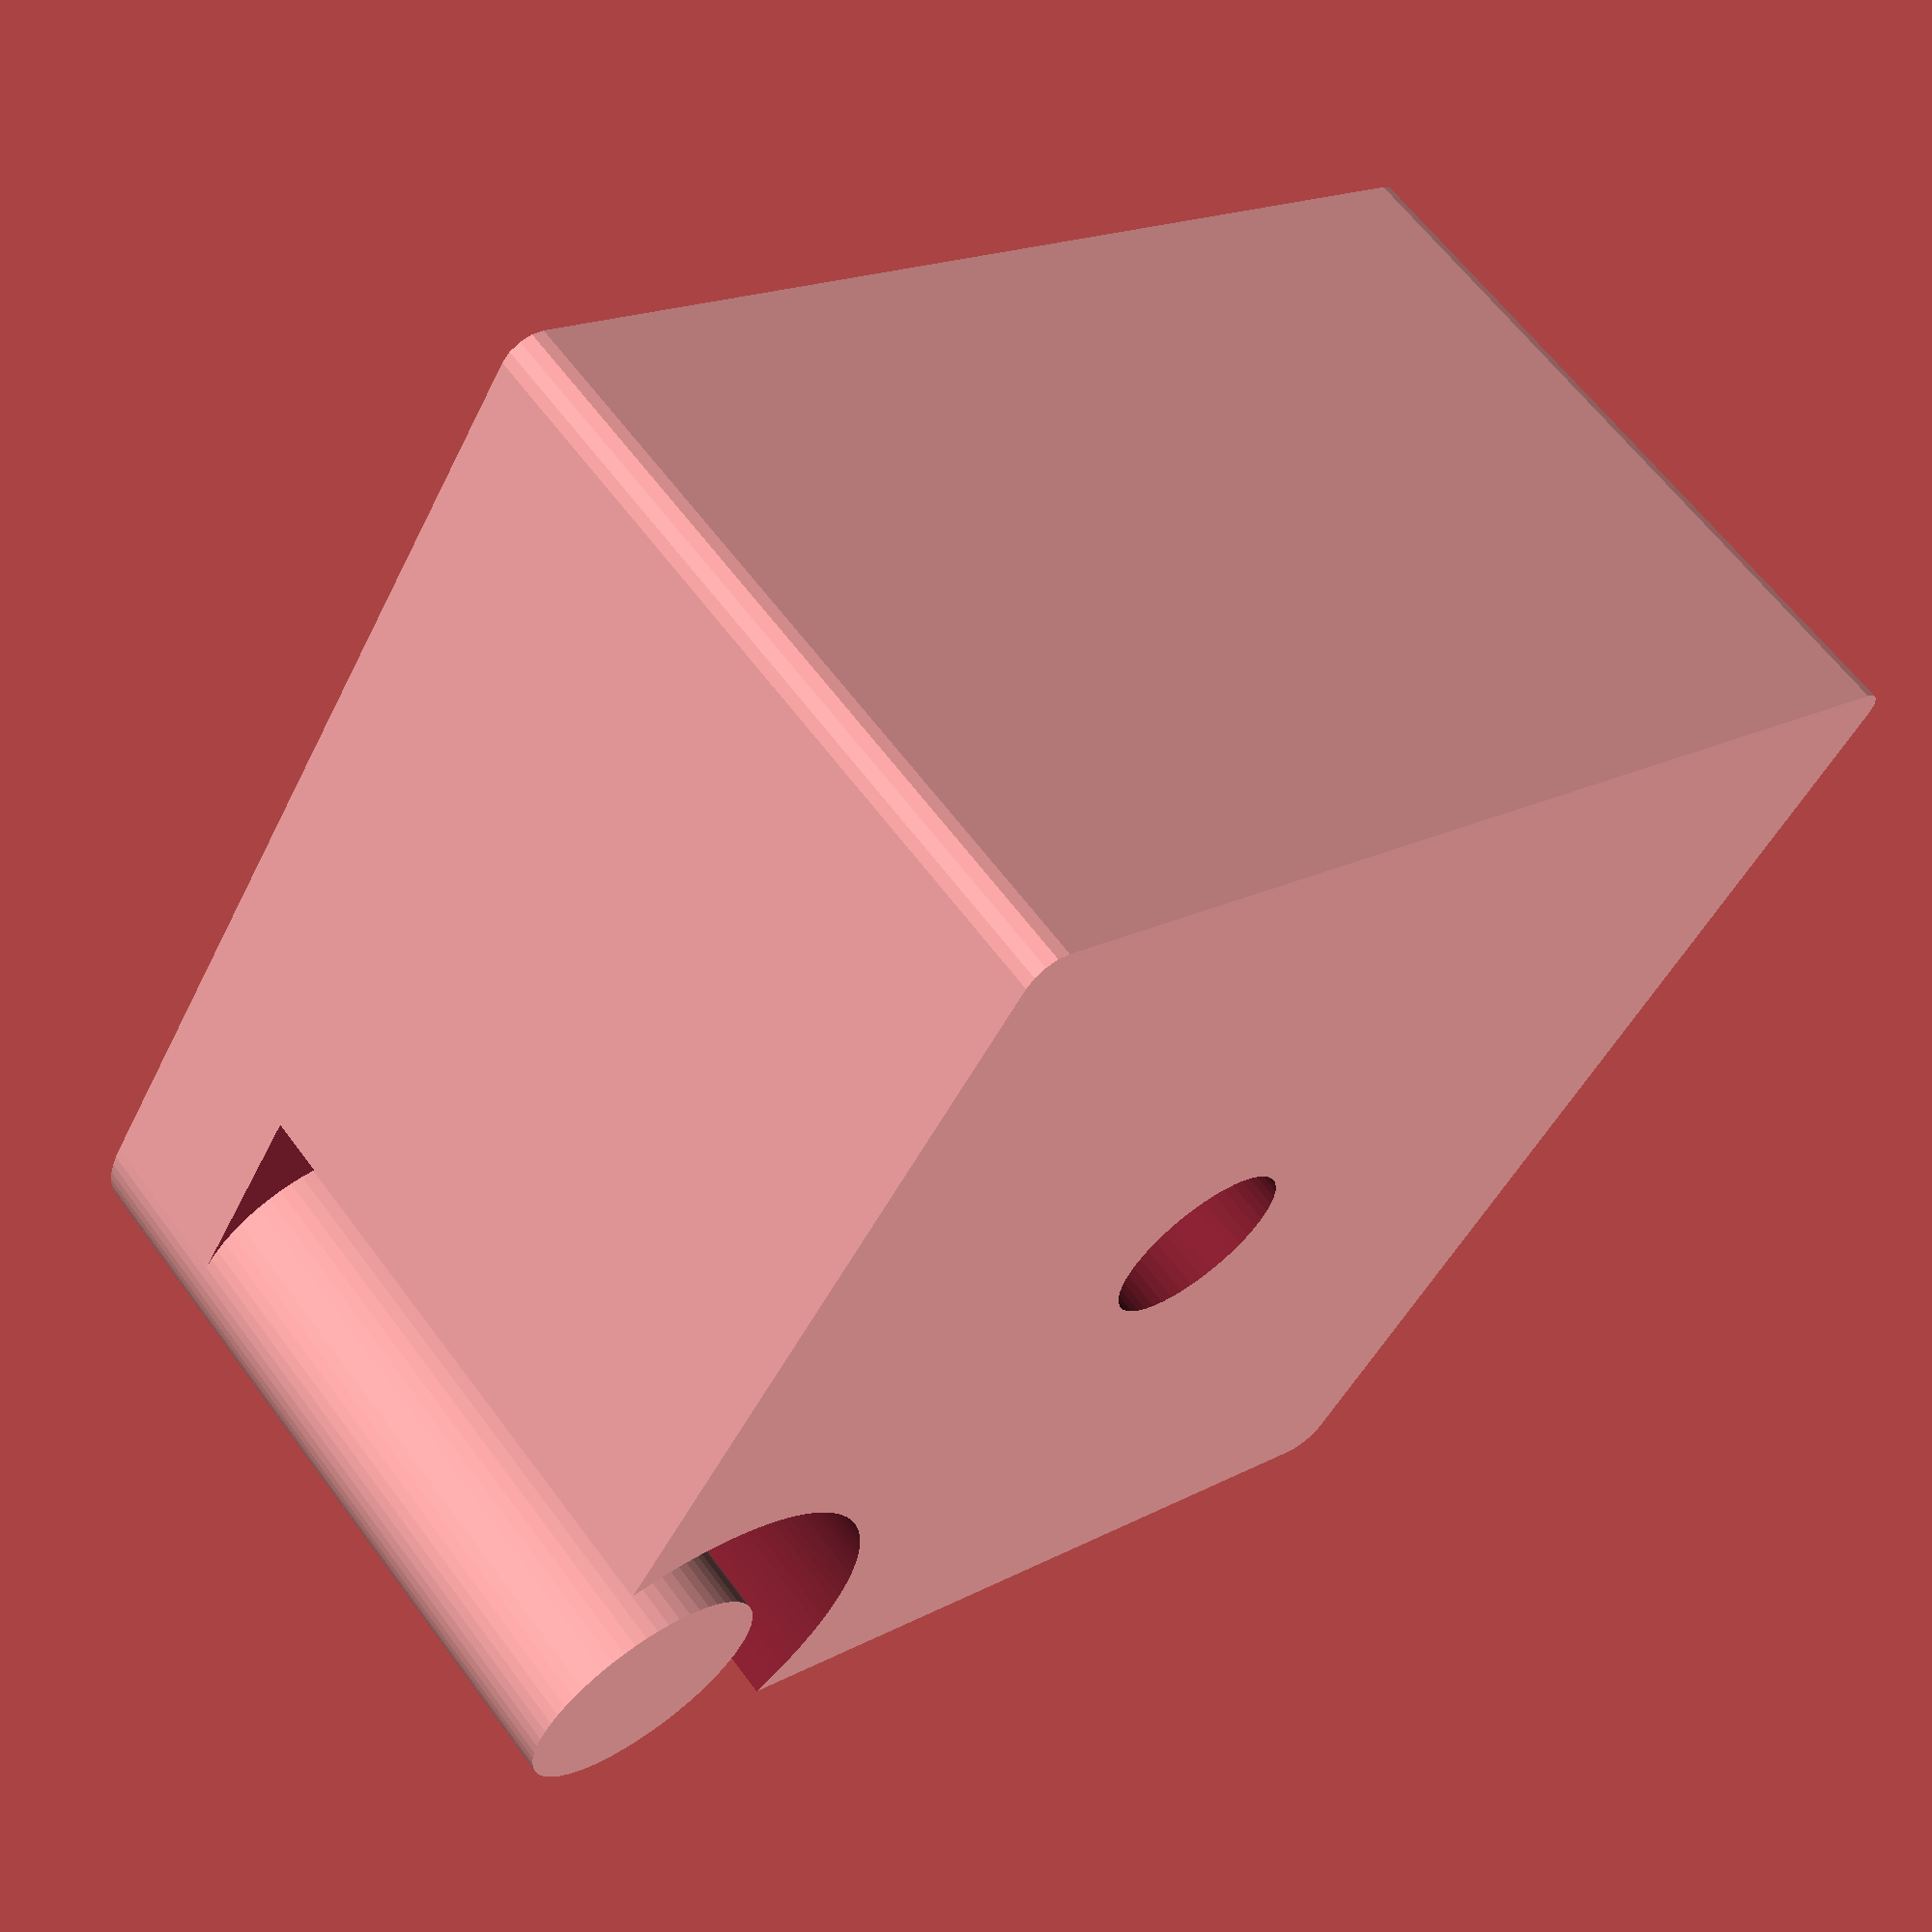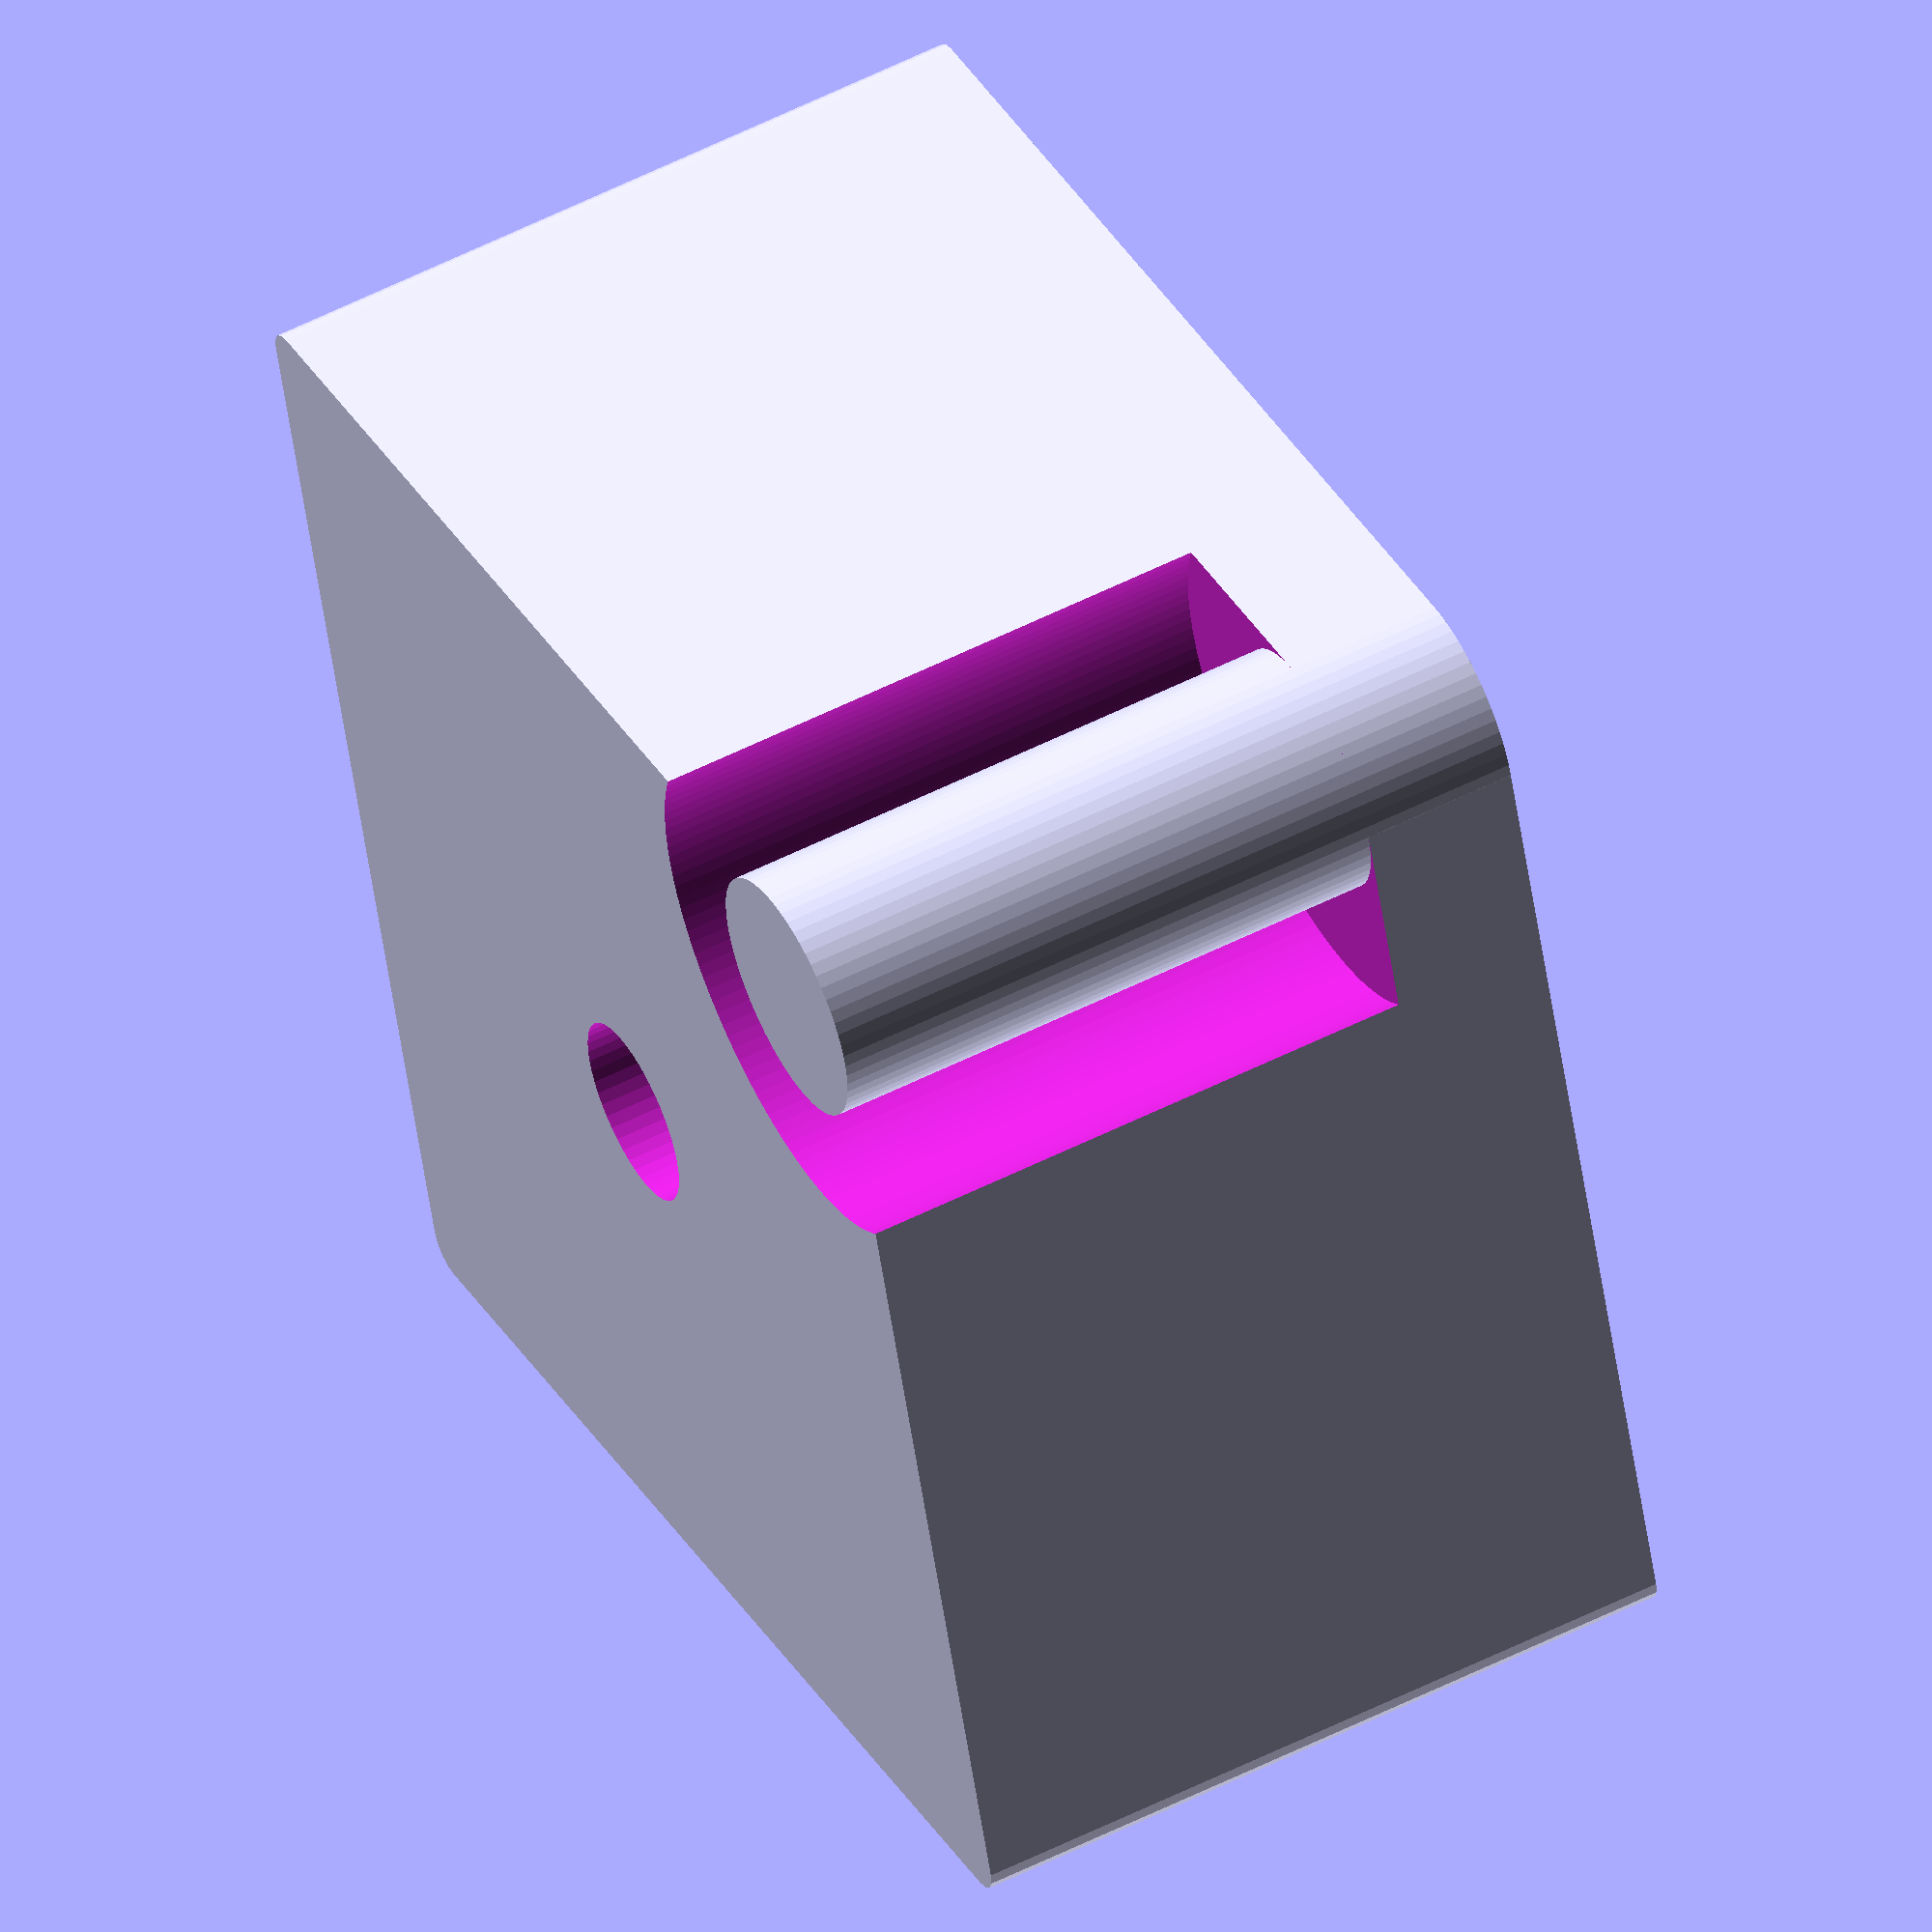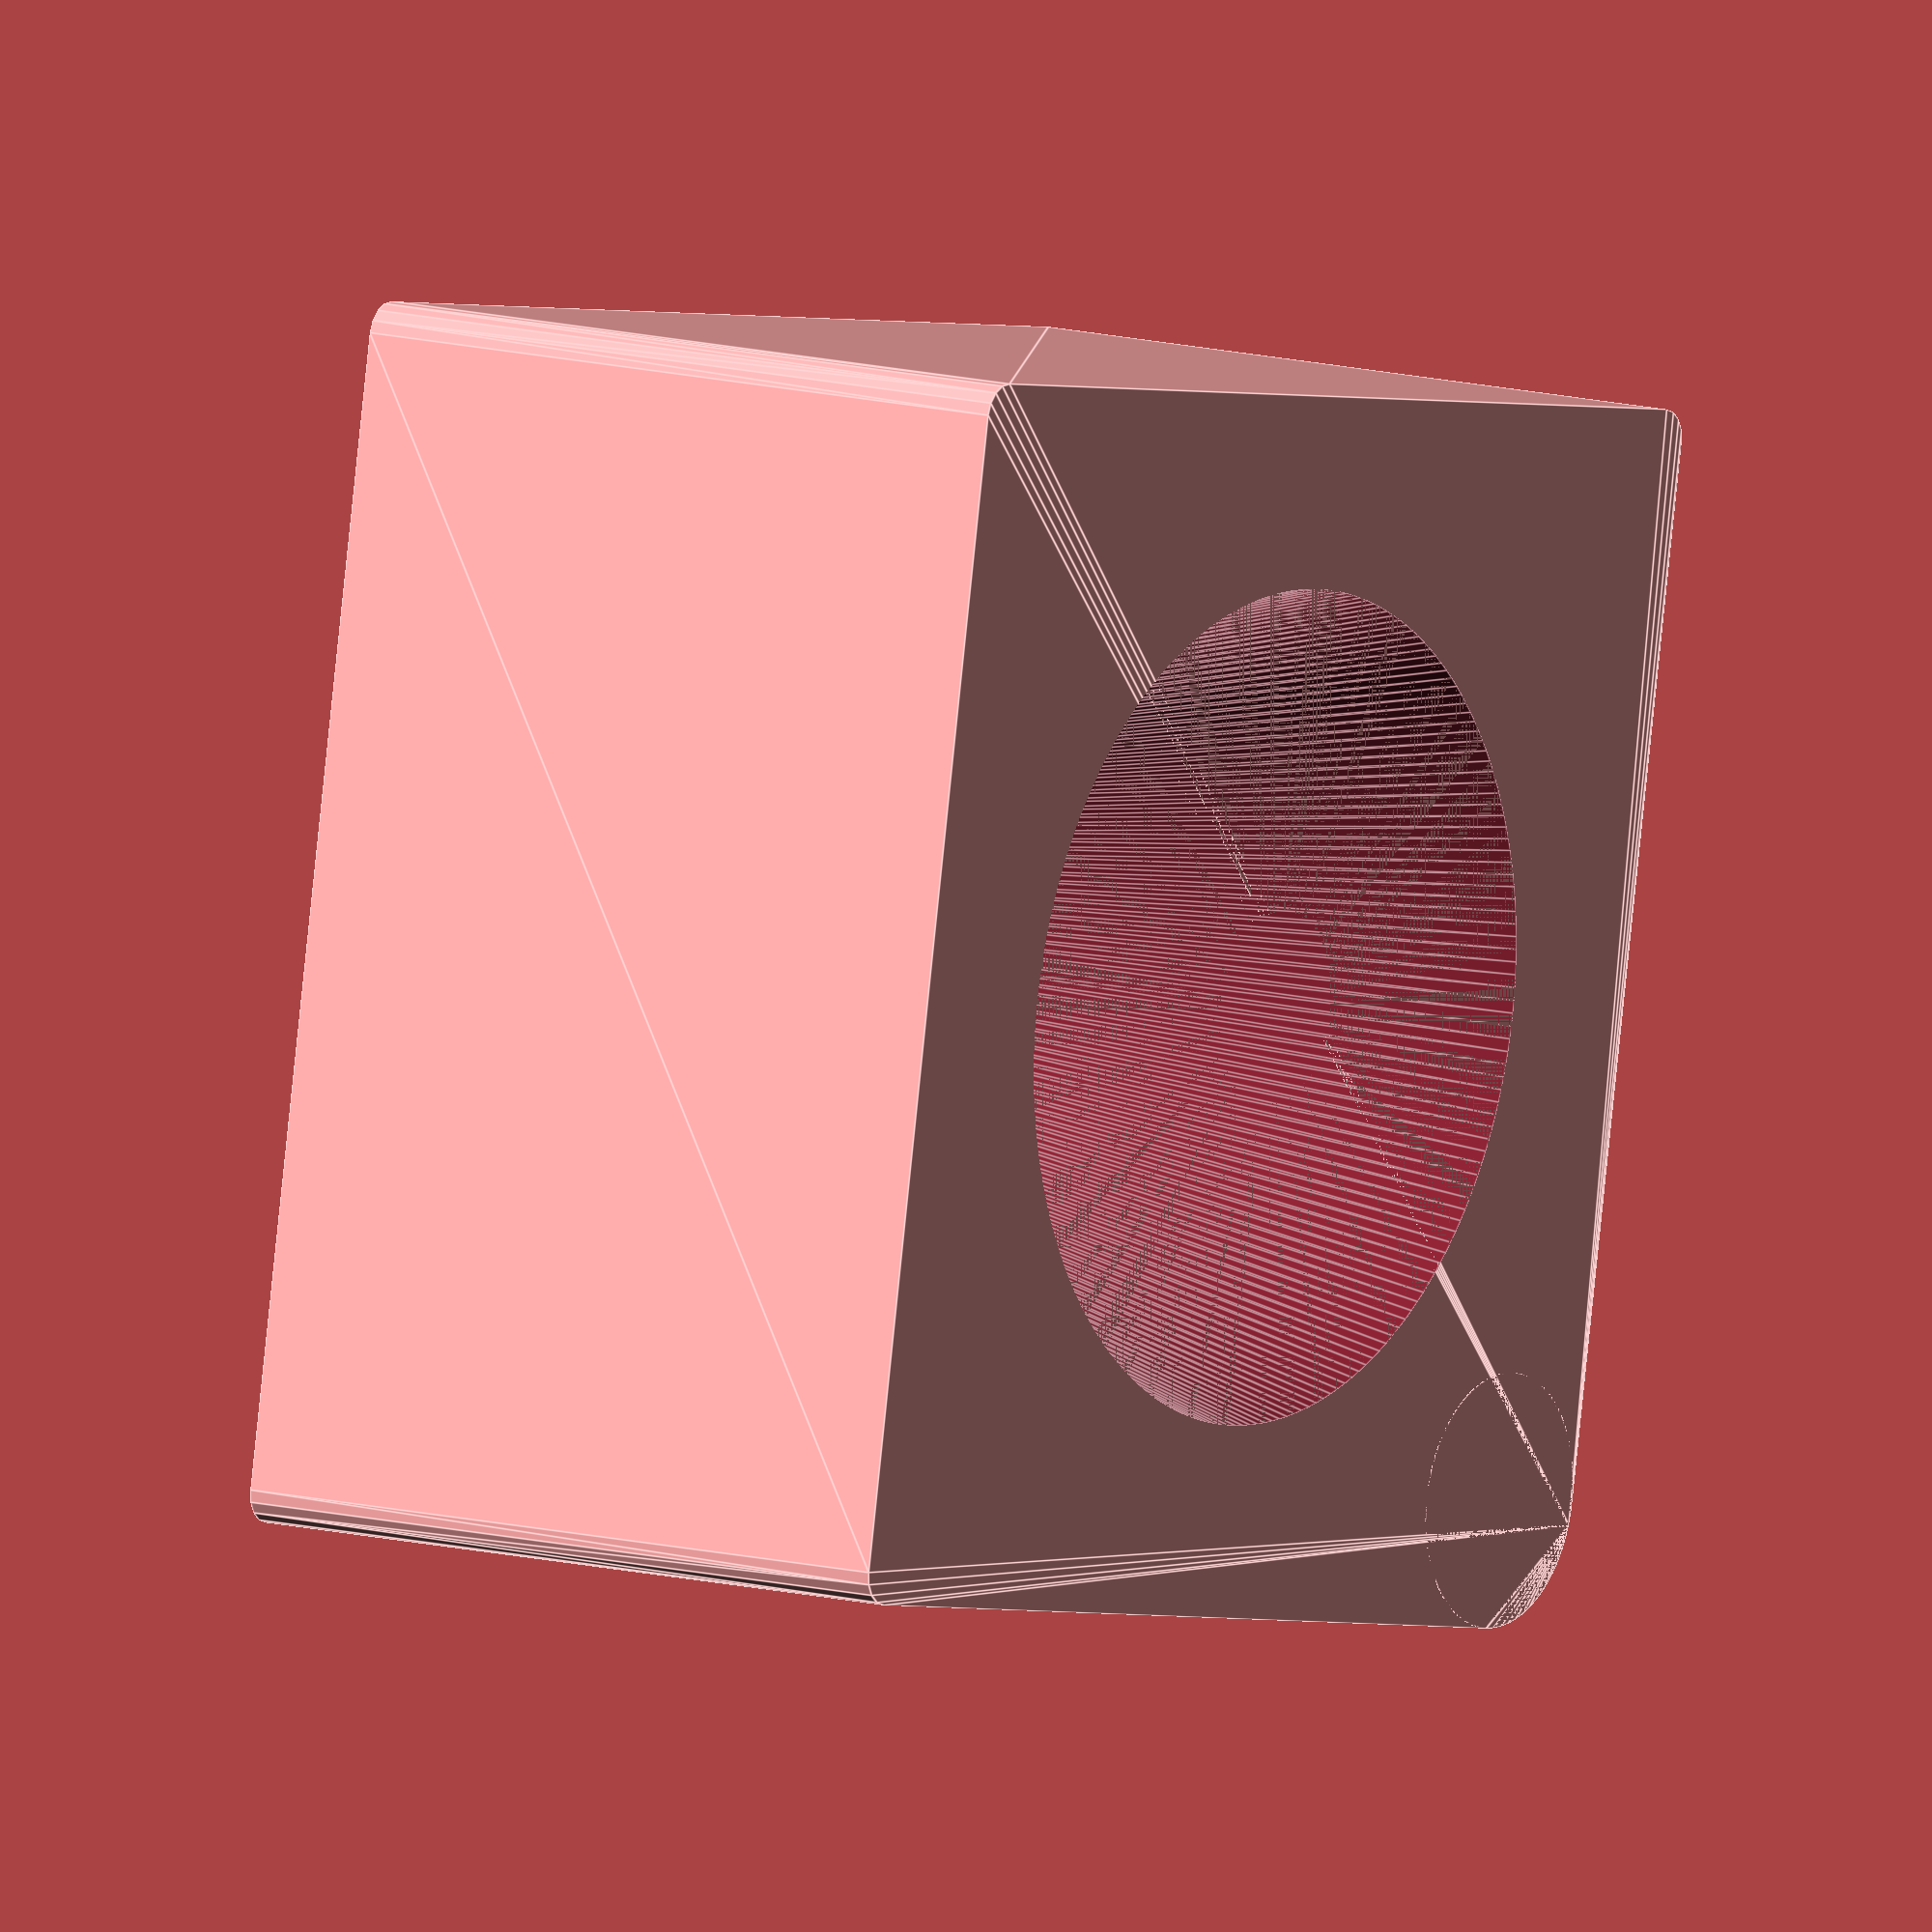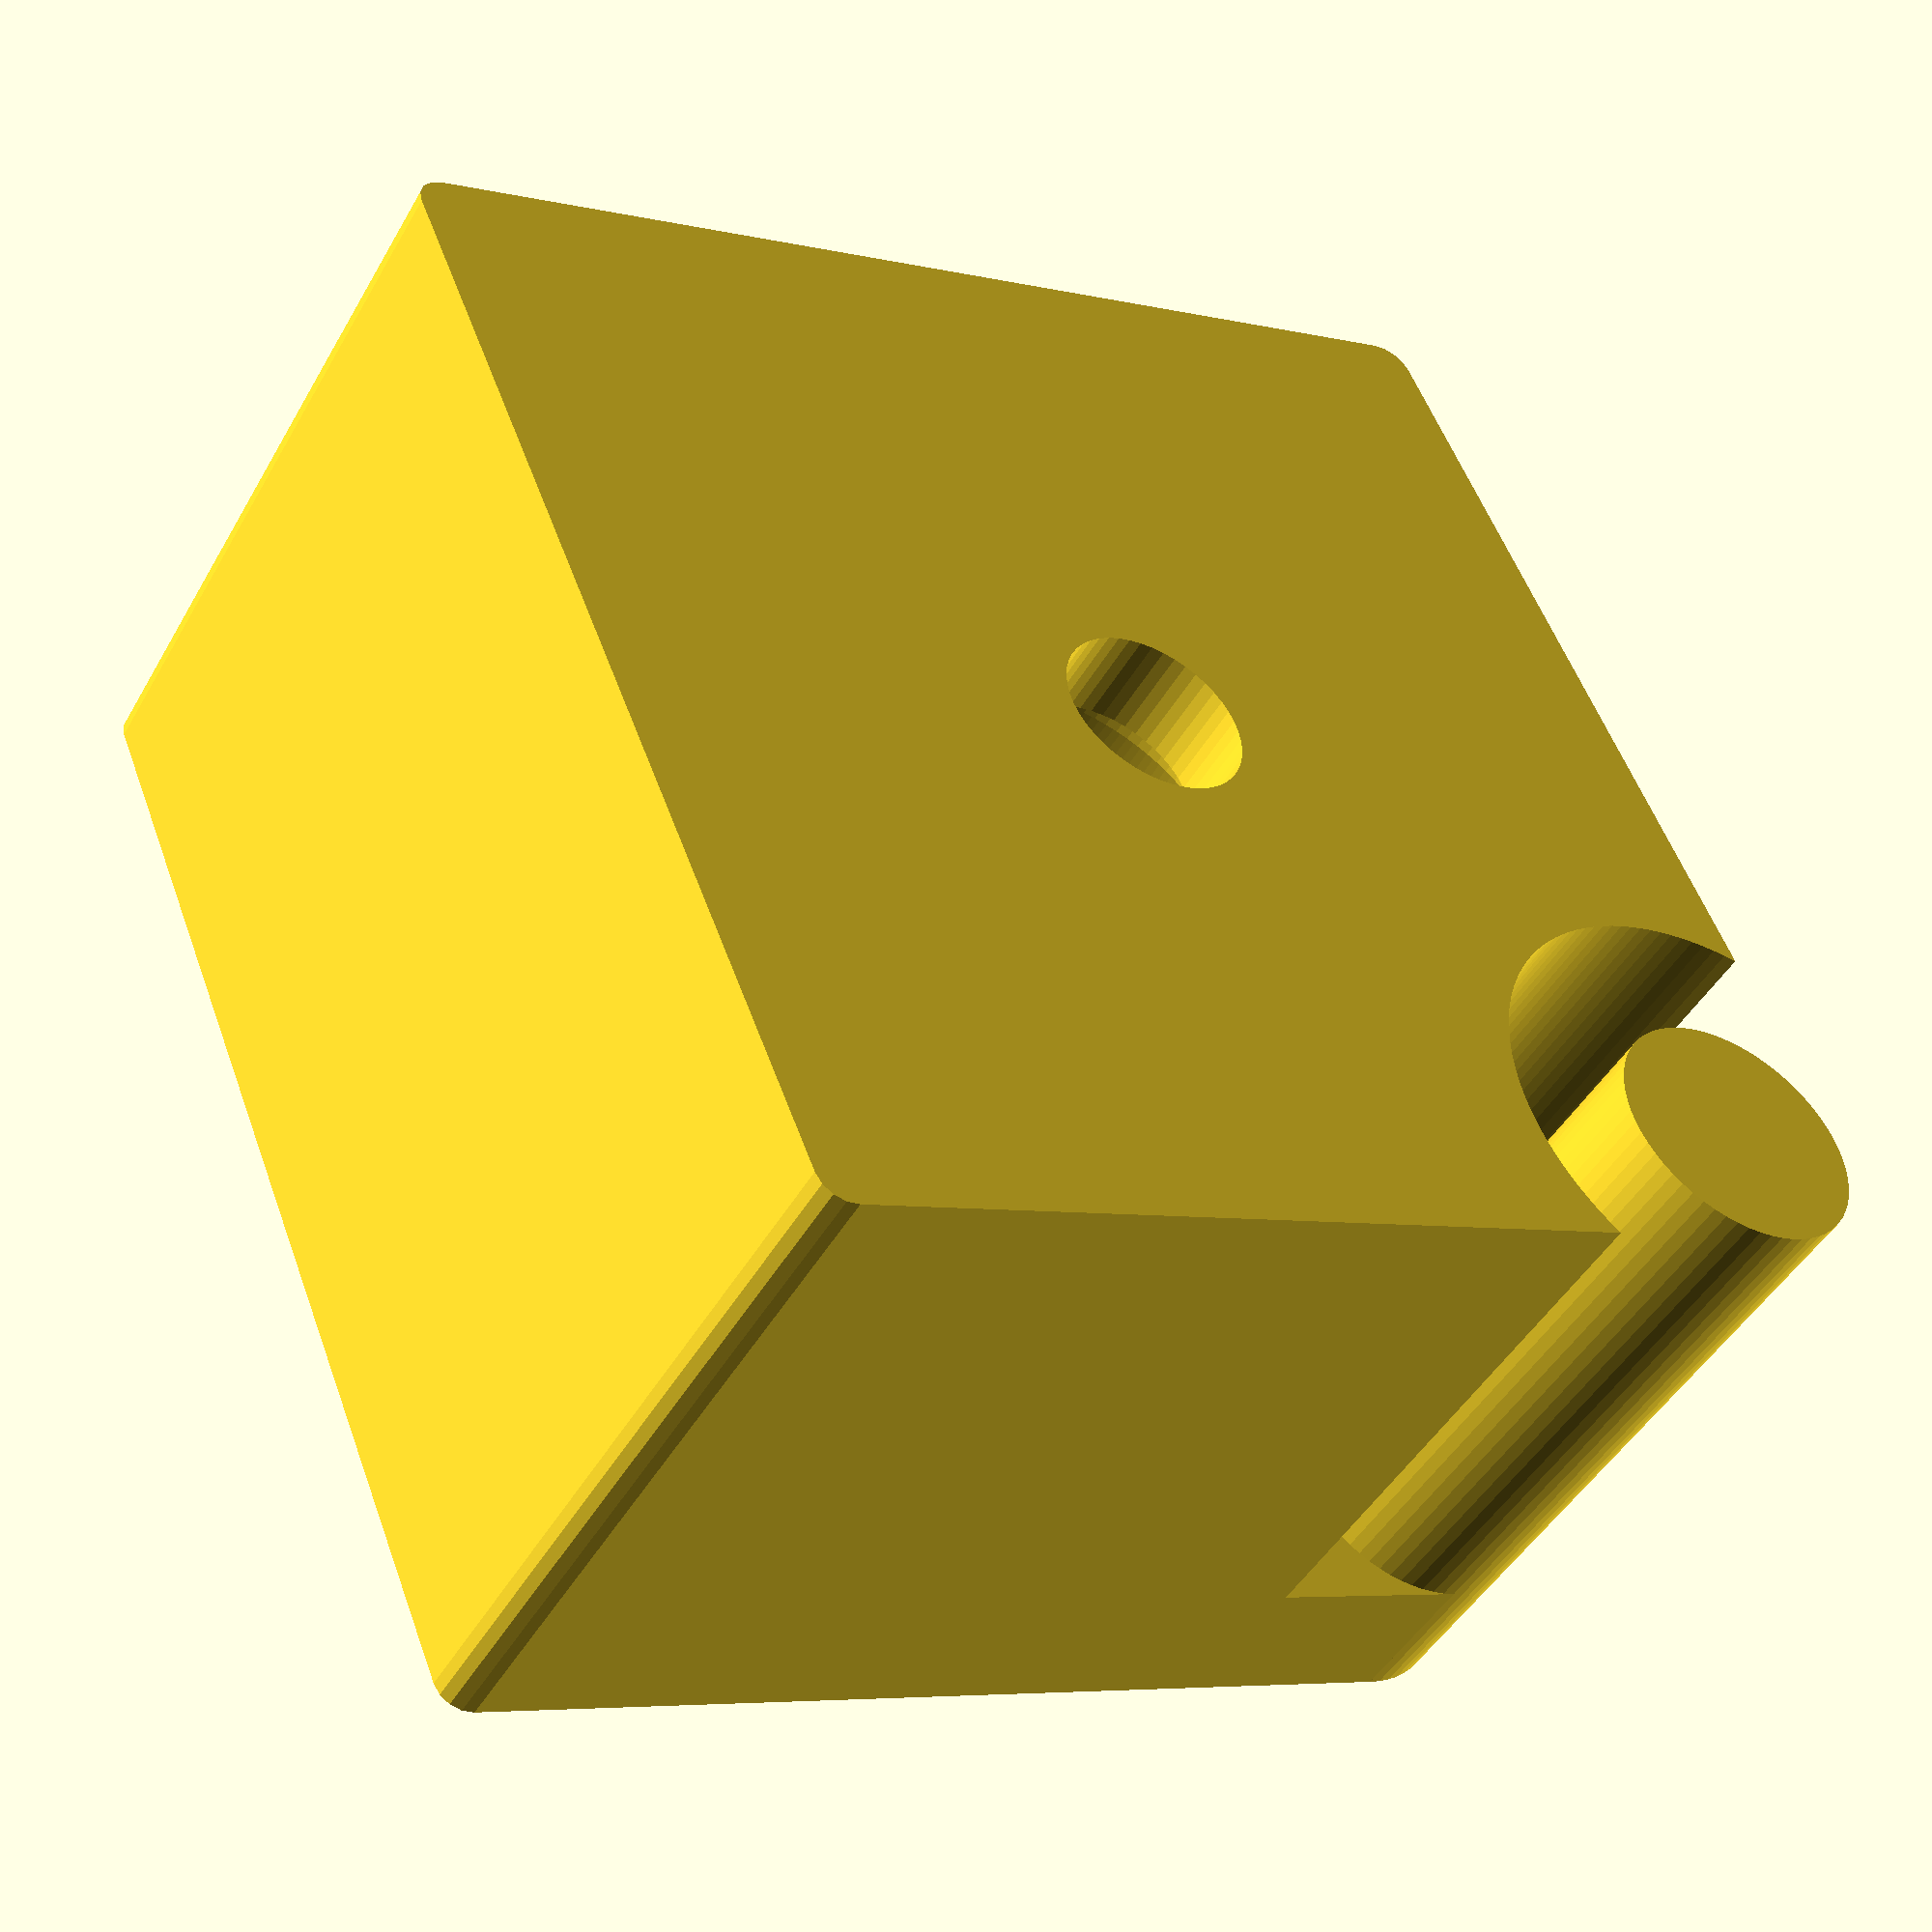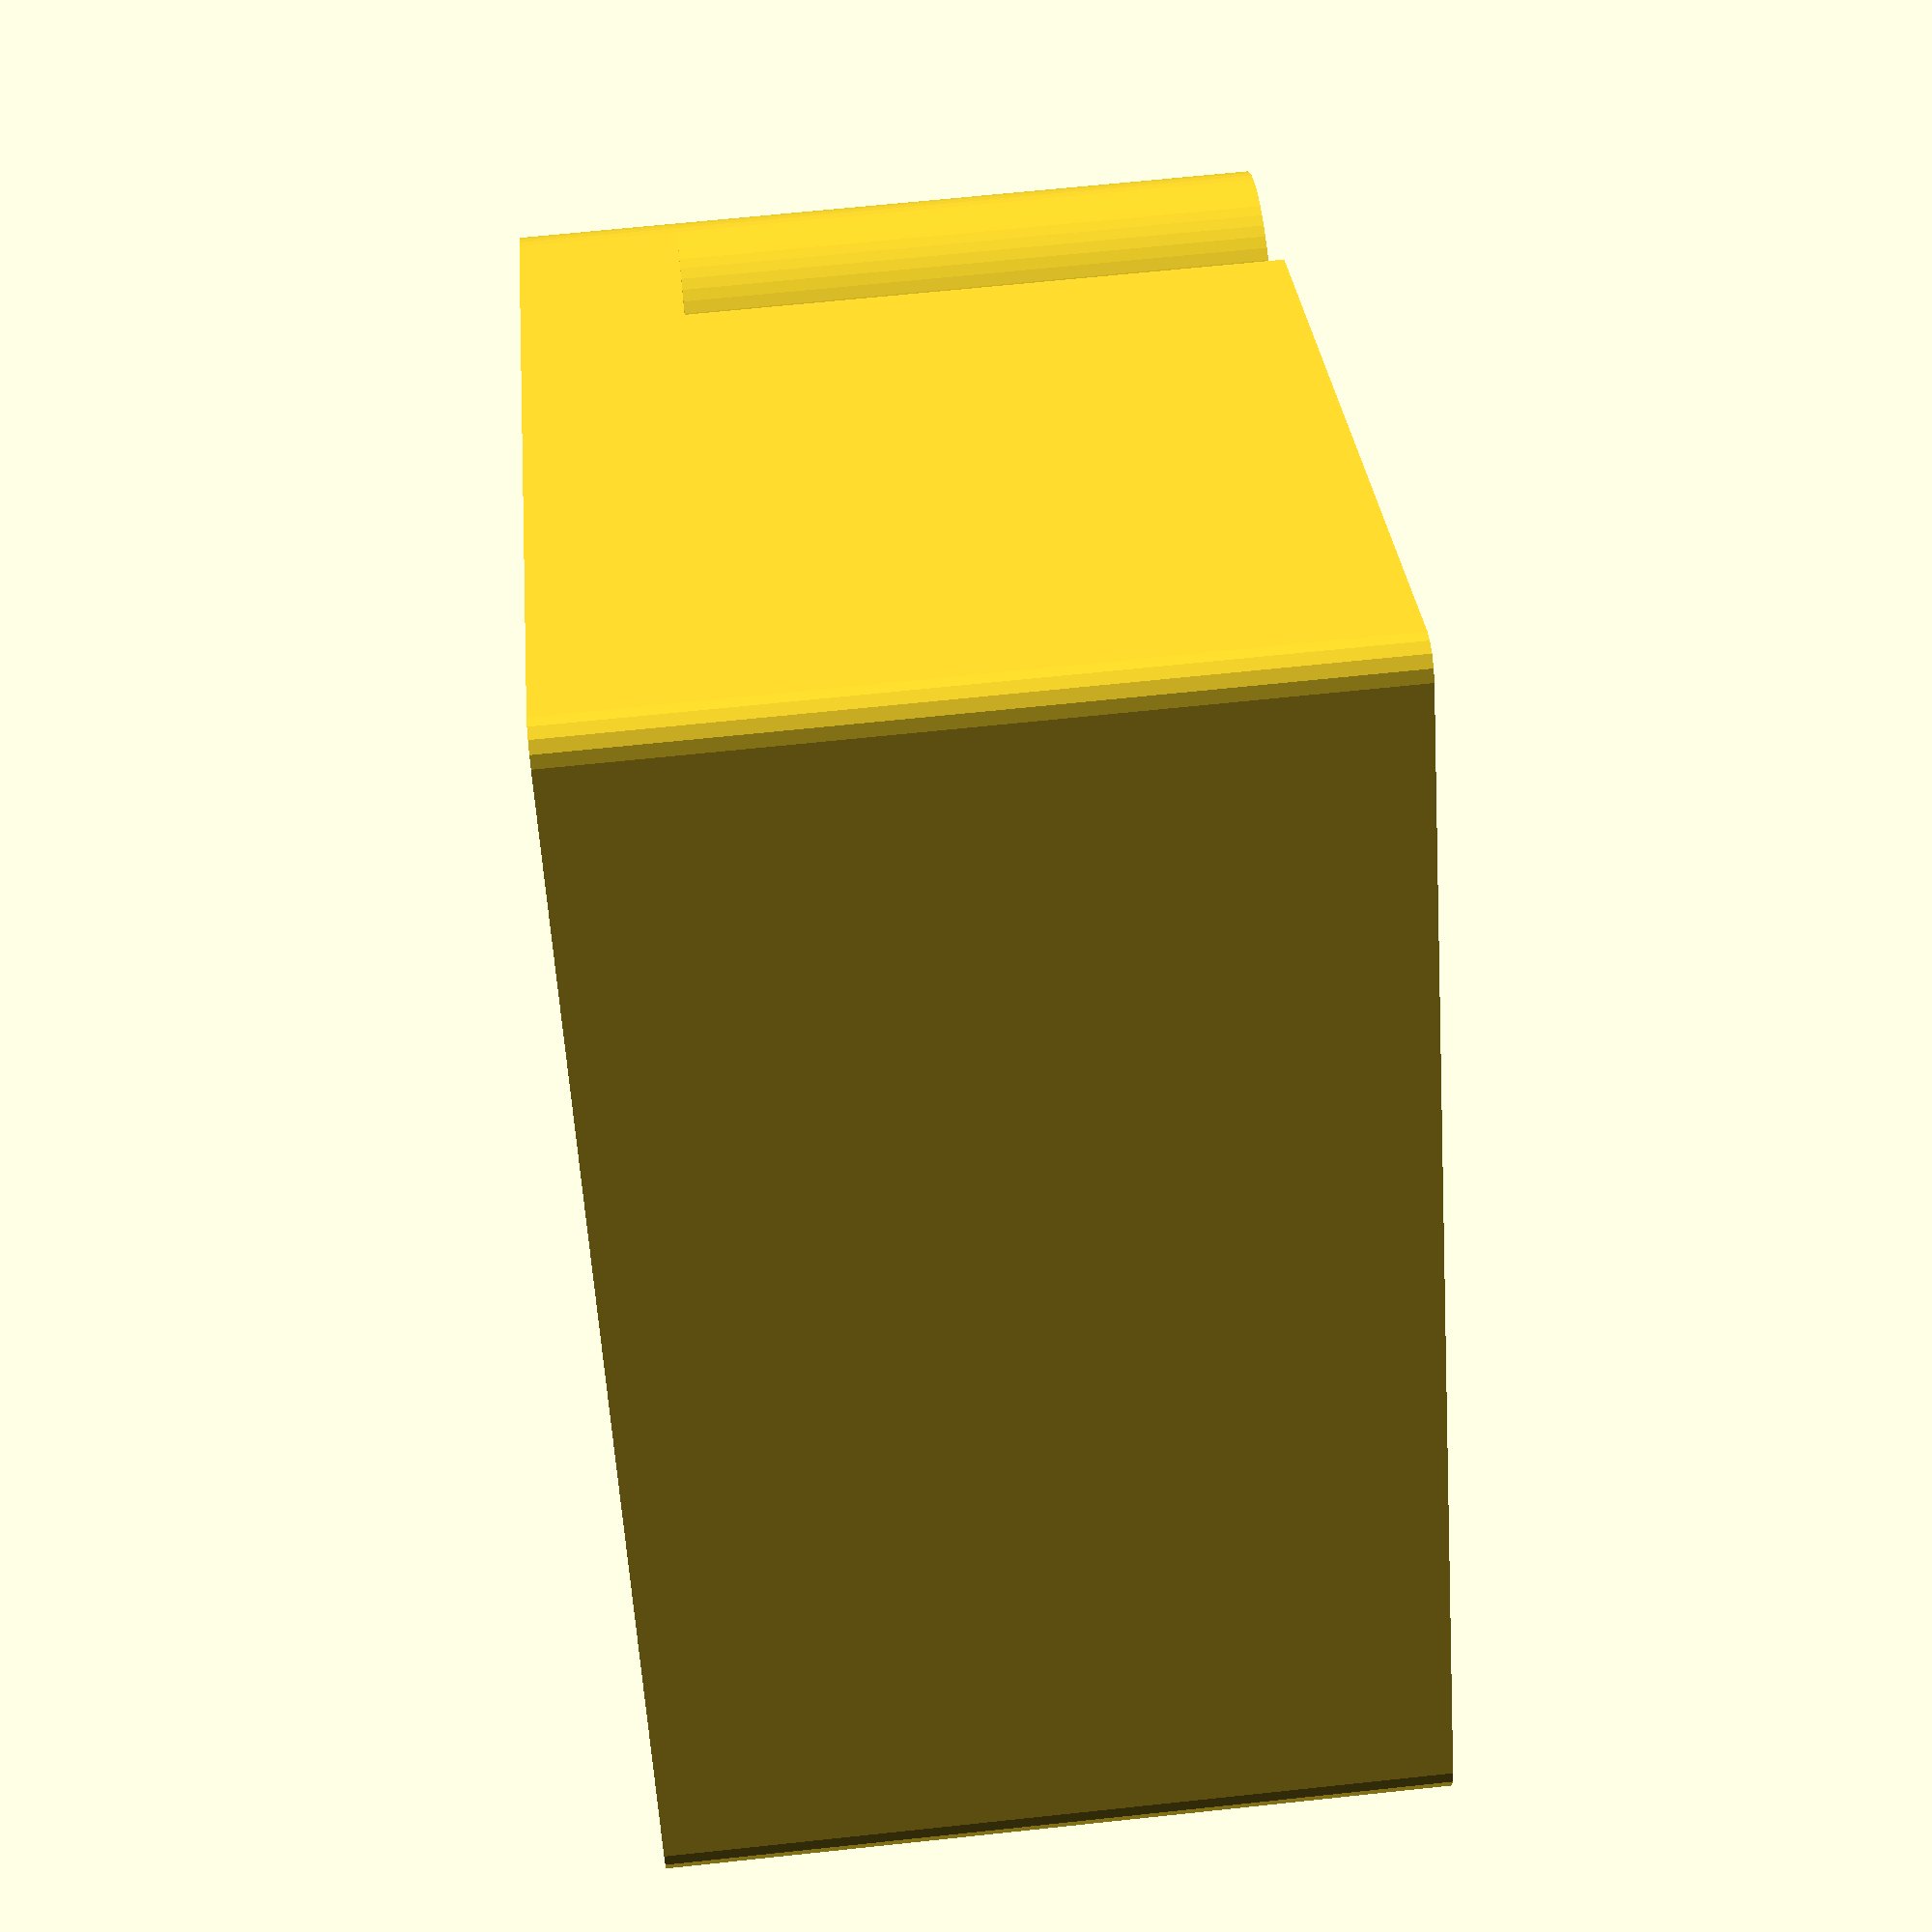
<openscad>
$fa = 1;
$fs = 0.4;

epsilon = 0.001;

// The width of each table leg.
// The legs are square, so this is also the length.
leg_width = 38.1;

// The radius for screw holes.
screw_hole_radius = 3.0;

// The height of all bottom leg attachments, when
// stacked in their final arrangement
bottom_leg_attachment_total_height = 25.4;

// The height of the narrow portion of the bottom
// leg attachment anchor piece
bottom_leg_attachment_anchor_height = 2.0;

// The height of the upper clip of the bottom leg attachment.
bottom_leg_attachment_clip_height = bottom_leg_attachment_total_height - bottom_leg_attachment_anchor_height;

// The dimensions of the conical protrusion that
// attach to the base
cone_small_r = 8;
cone_large_r = (leg_width / 2) - (3 * 2);
cone_height = bottom_leg_attachment_total_height - bottom_leg_attachment_anchor_height - 5.0;

// The primary corner radius
corner_radius = 1;

// The center point of each of the 3 standard rounded corners
corner_offset = leg_width / 2 - corner_radius;

// The radius of the cylinder carved out to fit the hinge
hinge_enclosure_radius = 8;

// The outer radius of the hinge itself
hinge_outer_radius = 7.5;

// The radius of the hinge hole (that slides onto the hingle pole)
hinge_hole_inner_radius = 4.5;

// The radius of the hinge pole
hinge_pole_inner_radius = 4.0;

difference() {
  // Create a cube with rounded corners. One corner is more rounded than the others
  hull() {

    // Create the corner with the hinge
    translate(v = [corner_offset - (hinge_pole_inner_radius - corner_radius), corner_offset - (hinge_pole_inner_radius - corner_radius), 0]) {
      cylinder(r=hinge_pole_inner_radius, h=bottom_leg_attachment_clip_height, center=true);
    }

    // Create the other 3 corners
    translate(v = [-corner_offset, corner_offset, 0])  cylinder(r=1, h=bottom_leg_attachment_clip_height, center=true);
    translate(v = [-corner_offset, -corner_offset, 0]) cylinder(r=1, h=bottom_leg_attachment_clip_height, center=true);
    translate(v = [corner_offset, -corner_offset, 0])  cylinder(r=1, h=bottom_leg_attachment_clip_height, center=true);
  }

  cone_z_translation = (cone_height / 2) - (bottom_leg_attachment_clip_height / 2) + (bottom_leg_attachment_clip_height - cone_height) + epsilon;

  // Cut out the cone shape
  translate(v = [0, 0, cone_z_translation]) {
    rotate(a = [0,180,0]) {
      cylinder(h=cone_height, r1=cone_large_r, r2=cone_small_r, center=true);
    }
  }

  // Cut out the screw hole
  cylinder(h=bottom_leg_attachment_total_height * 2, r=screw_hole_radius, center=true);

  // Cut out clearance for the screw head
  translate(v = [0, 0, cone_z_translation - 2.0]) {
    cylinder(h=cone_height, r=(cone_small_r + screw_hole_radius) / 2, center=true);
  }

  // Cut a cylinder for the hinge
  translate(v = [corner_offset - (hinge_pole_inner_radius - corner_radius), corner_offset - (hinge_pole_inner_radius - corner_radius), -5]) {
    cylinder(r=hinge_enclosure_radius + epsilon, h=bottom_leg_attachment_clip_height + epsilon, center=true);
  }
}

// Create the hinge pole
translate(v = [corner_offset - (hinge_pole_inner_radius - corner_radius), corner_offset - (hinge_pole_inner_radius - corner_radius), -epsilon]) {
  cylinder(r=hinge_pole_inner_radius, h=bottom_leg_attachment_clip_height, center=true);
}

</openscad>
<views>
elev=296.8 azim=58.5 roll=143.4 proj=p view=wireframe
elev=305.2 azim=286.8 roll=241.8 proj=o view=solid
elev=349.0 azim=100.3 roll=305.0 proj=o view=edges
elev=46.8 azim=202.5 roll=151.5 proj=p view=wireframe
elev=293.4 azim=233.3 roll=83.9 proj=p view=wireframe
</views>
